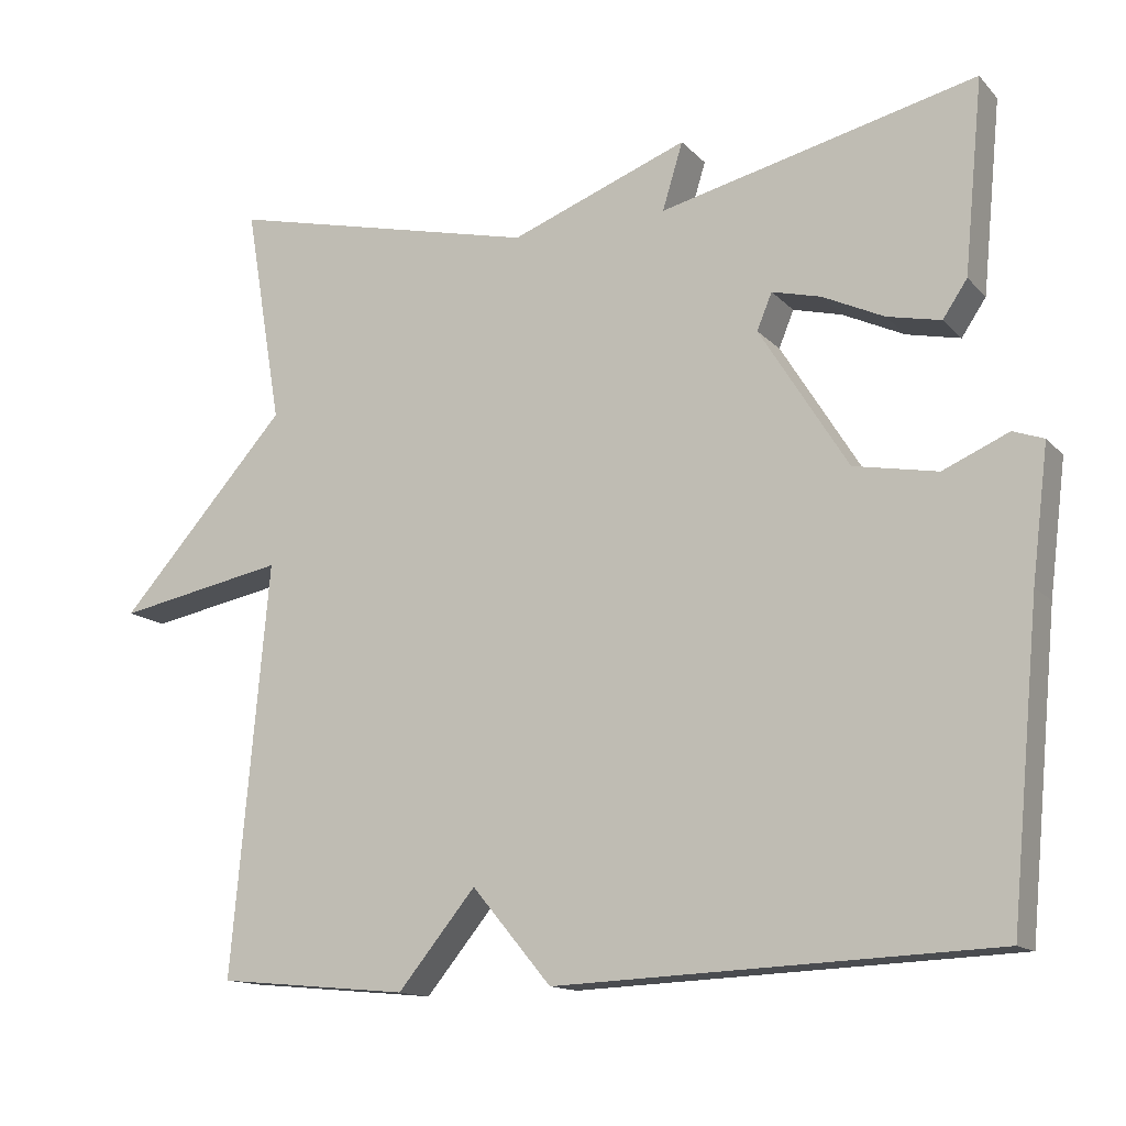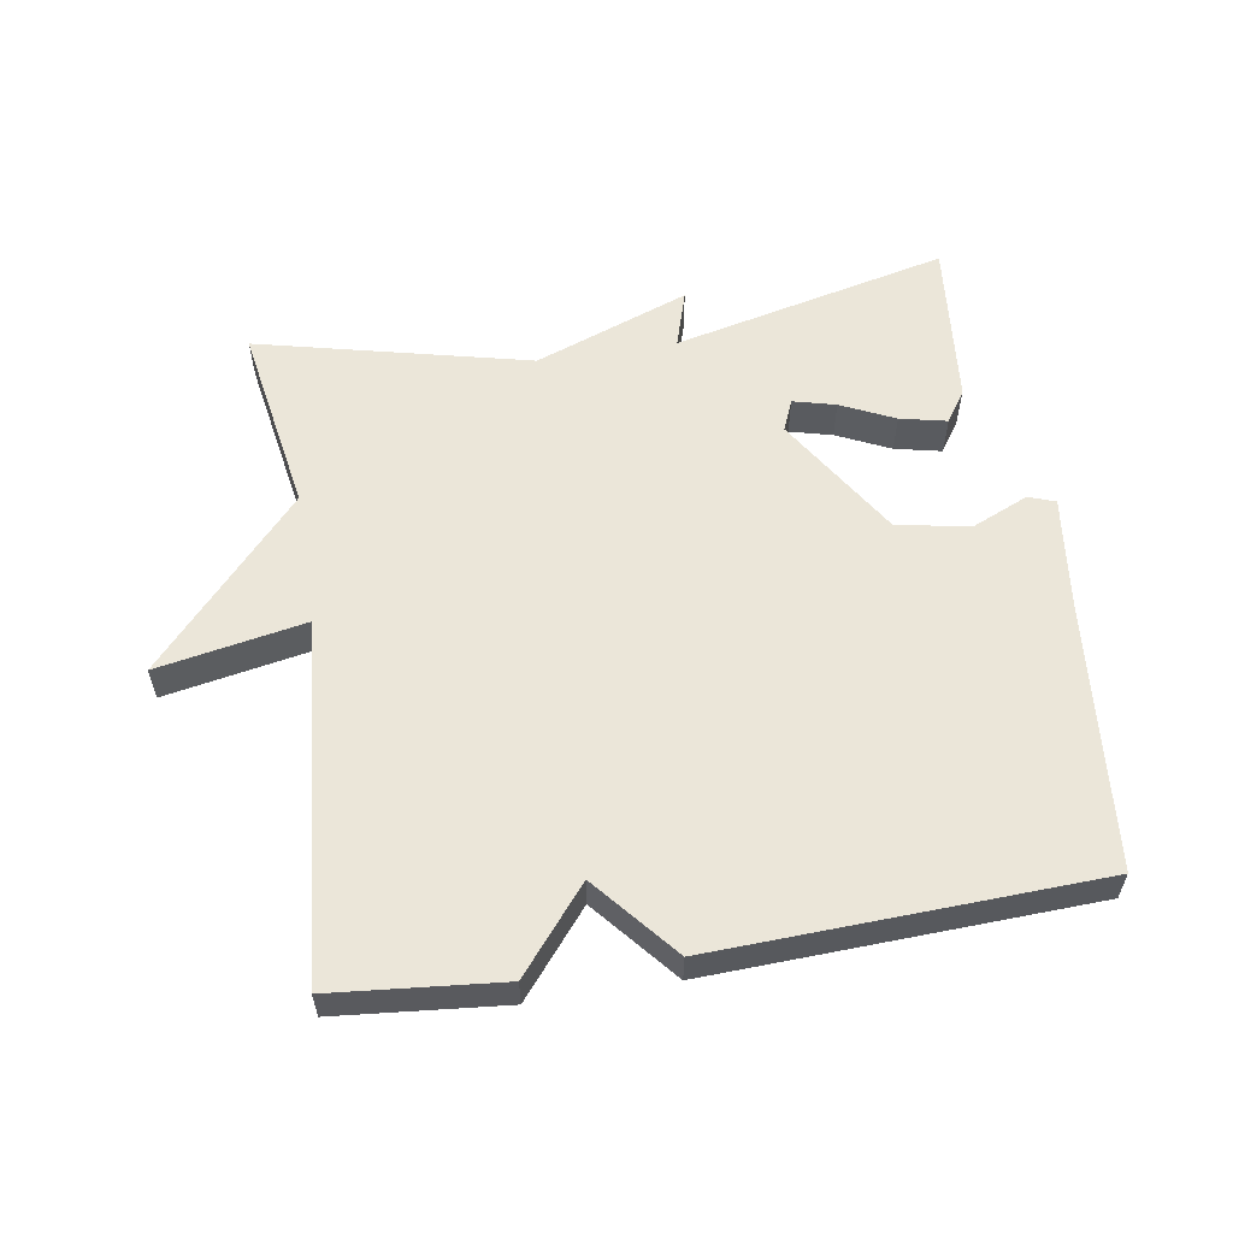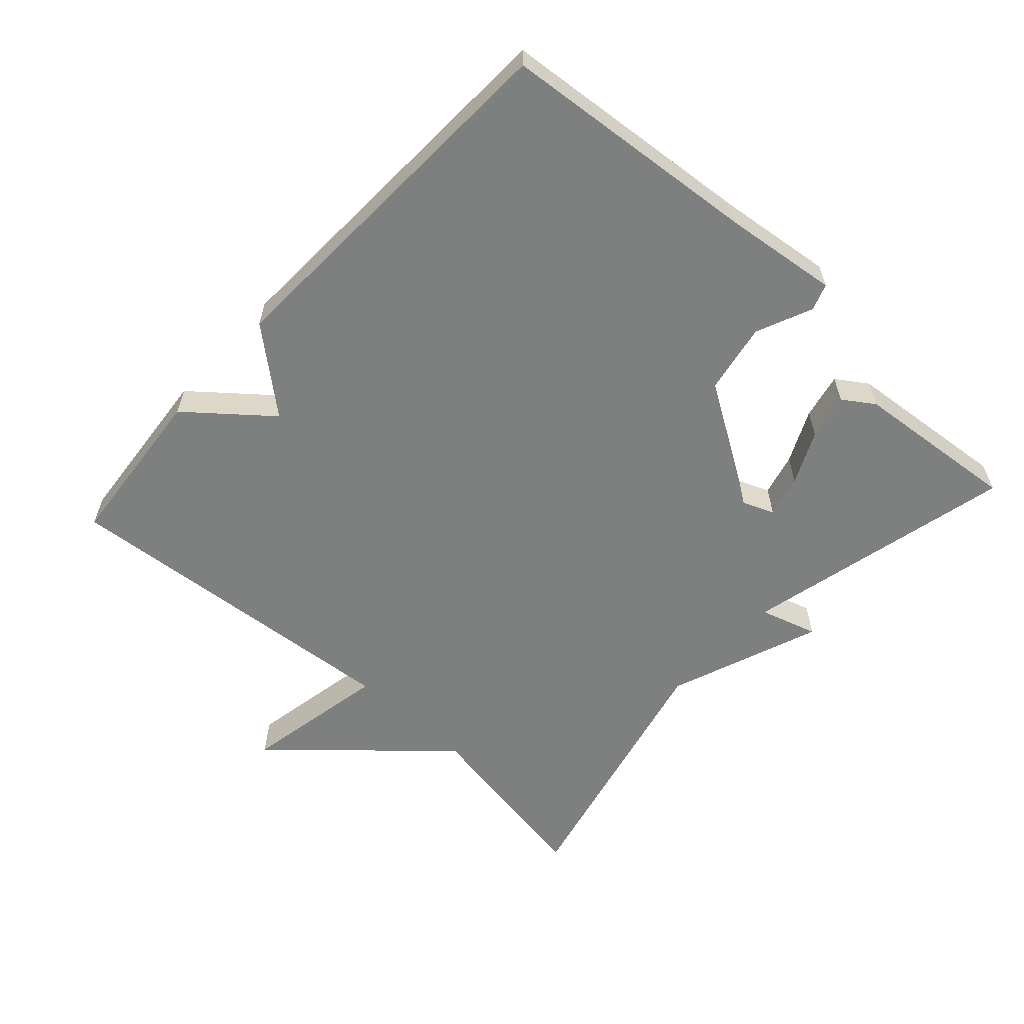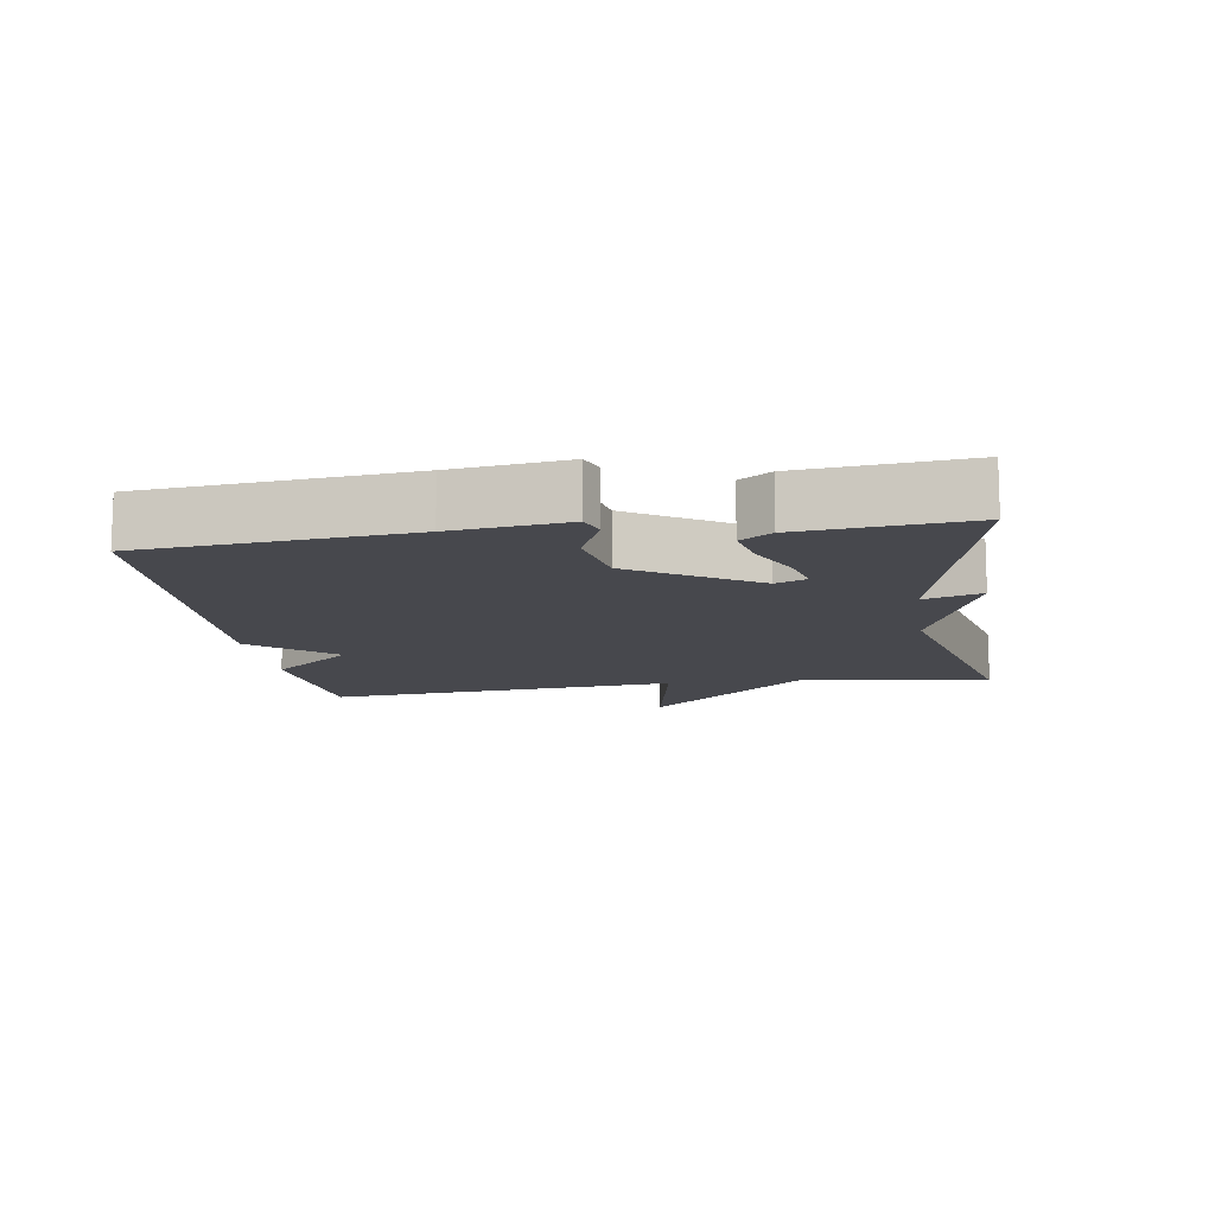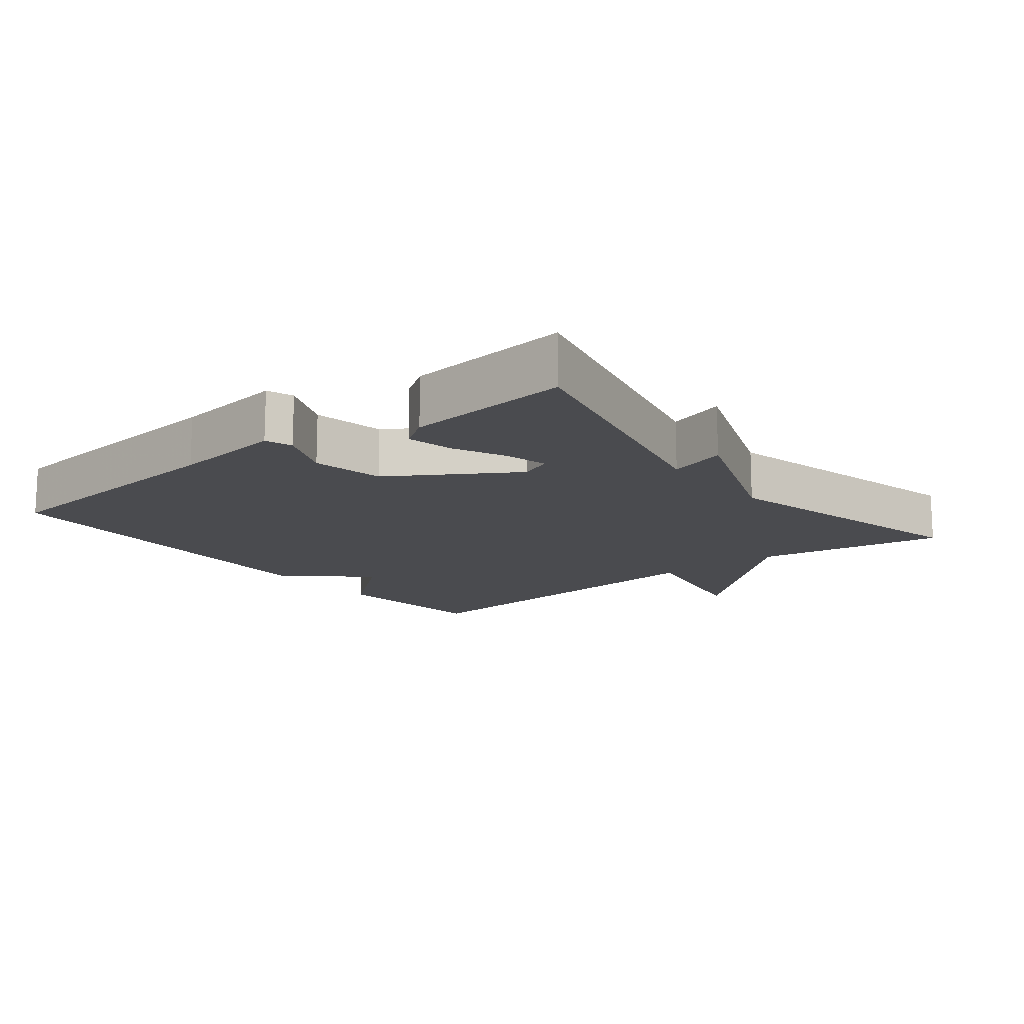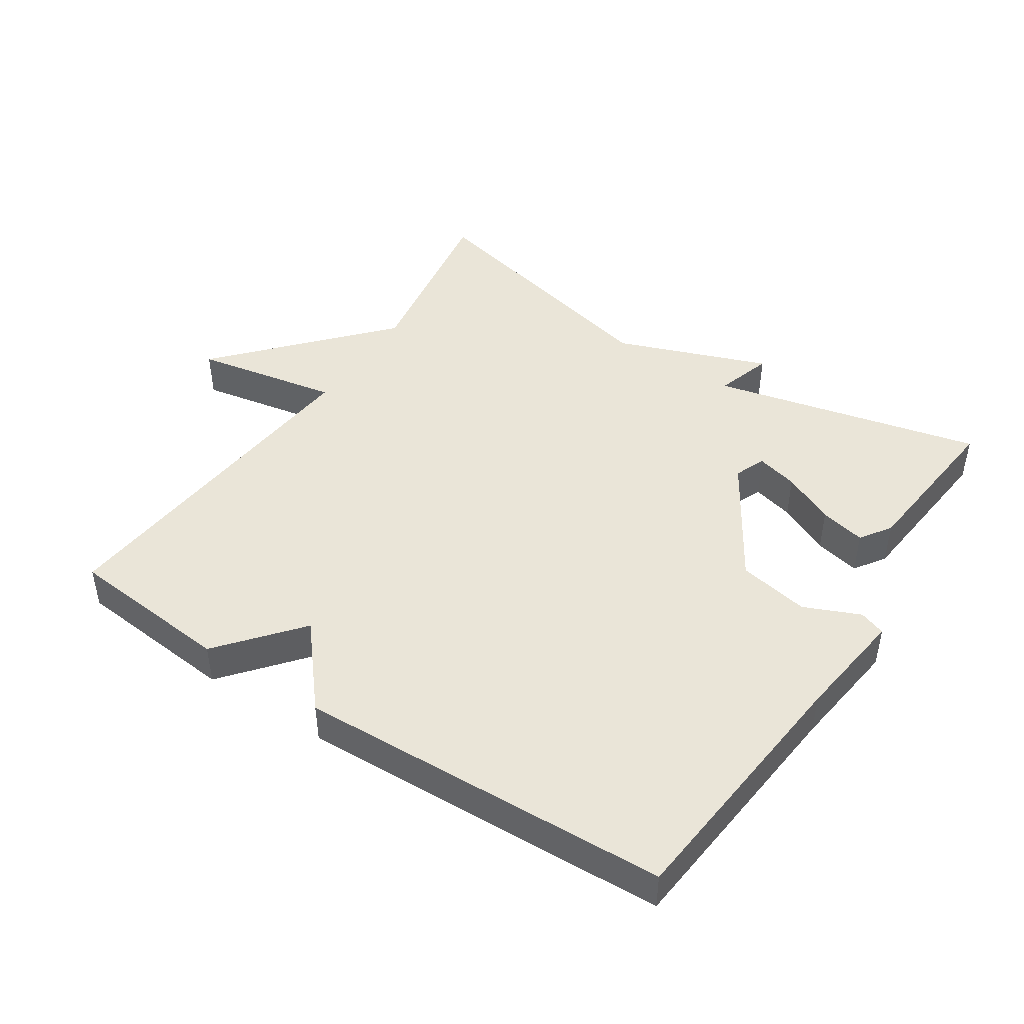
<metadata>
{"format":"obj","ext":"obj","renderer":"f3d","projection":"perspective","resolution":1024,"background":"white","views":[{"elev":-14.0,"azim":-153.5,"up":"+Z"},{"elev":57.6,"azim":170.9,"up":"+Y"},{"elev":-59.6,"azim":-132.5,"up":"+Y"},{"elev":-11.9,"azim":-81.4,"up":"+Y"},{"elev":-14.3,"azim":-51.6,"up":"+Y"},{"elev":45.4,"azim":-146.6,"up":"+Y"}]}
</metadata>
<code>
v -0.5 0.07 -0.5
v -0.537 0.07 -0.113
v -0.558 0.07 0.054
v -0.519 0.07 0.068
v -0.436 0.07 0.032
v -0.33 0.07 0.052
v -0.218 0.07 0.232
v -0.237 0.07 0.278
v -0.299 0.07 0.262
v -0.377 0.07 0.225
v -0.445 0.07 0.21
v -0.476 0.07 0.256
v -0.5 0.07 0.5
v -0.098 0.07 0.405
v -0.124 0.07 0.49
v 0.102 0.07 0.405
v 0.5 0.07 0.5
v 0.453 0.07 0.222
v 0.669 0.07 -0.019
v 0.453 0.07 0.022
v 0.5 0.07 -0.5
v 0.255 0.07 -0.523
v 0.156 0.07 -0.403
v 0.055 0.07 -0.523
v -0.5 0 -0.5
v -0.537 0 -0.113
v -0.558 0 0.054
v -0.519 0 0.068
v -0.436 0 0.032
v -0.33 0 0.052
v -0.218 0 0.232
v -0.237 0 0.278
v -0.299 0 0.262
v -0.377 0 0.225
v -0.445 0 0.21
v -0.476 0 0.256
v -0.5 0 0.5
v -0.098 0 0.405
v -0.124 0 0.49
v 0.102 0 0.405
v 0.5 0 0.5
v 0.453 0 0.222
v 0.669 0 -0.019
v 0.453 0 0.022
v 0.5 0 -0.5
v 0.255 0 -0.523
v 0.156 0 -0.403
v 0.055 0 -0.523
f 23 24 1 2
f 20 21 22 23
f 20 23 2
f 18 19 20
f 18 20 2
f 16 17 18
f 14 15 16 18
f 12 13 14
f 11 12 14
f 10 11 14
f 9 10 14
f 8 9 14
f 7 8 14 18
f 6 7 18
f 2 3 4 5
f 2 5 6
f 2 6 18
f 26 25 48 47
f 47 46 45 44
f 26 47 44
f 44 43 42
f 26 44 42
f 42 41 40
f 42 40 39 38
f 38 37 36
f 38 36 35
f 38 35 34
f 38 34 33
f 38 33 32
f 42 38 32 31
f 42 31 30
f 29 28 27 26
f 30 29 26
f 42 30 26
f 1 25 26 2
f 2 26 27 3
f 3 27 28 4
f 4 28 29 5
f 5 29 30 6
f 6 30 31 7
f 7 31 32 8
f 8 32 33 9
f 9 33 34 10
f 10 34 35 11
f 11 35 36 12
f 12 36 37 13
f 13 37 38 14
f 14 38 39 15
f 15 39 40 16
f 16 40 41 17
f 17 41 42 18
f 18 42 43 19
f 19 43 44 20
f 20 44 45 21
f 21 45 46 22
f 22 46 47 23
f 23 47 48 24
f 24 48 25 1

</code>
